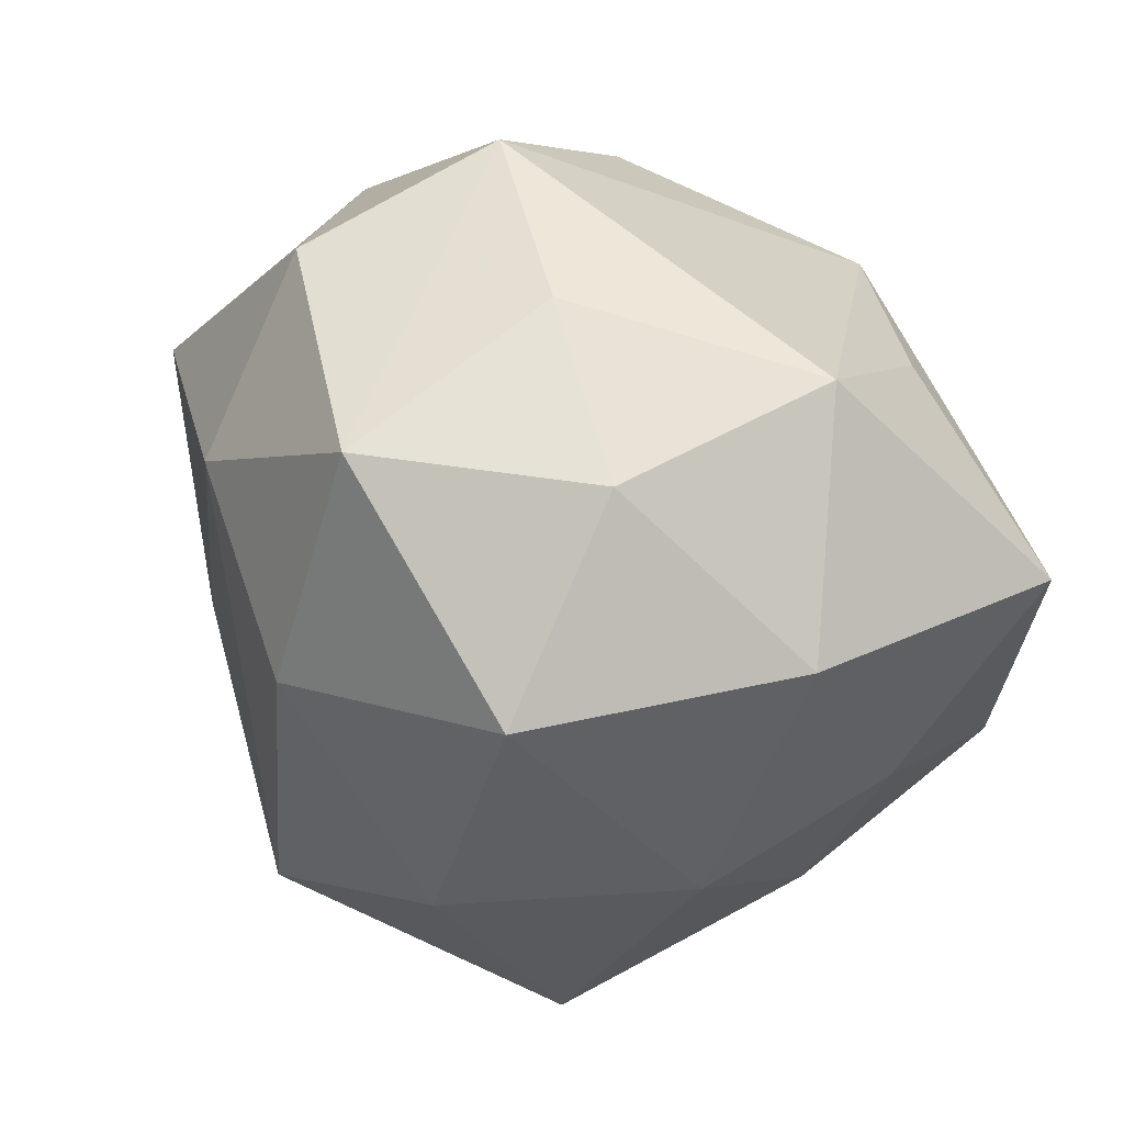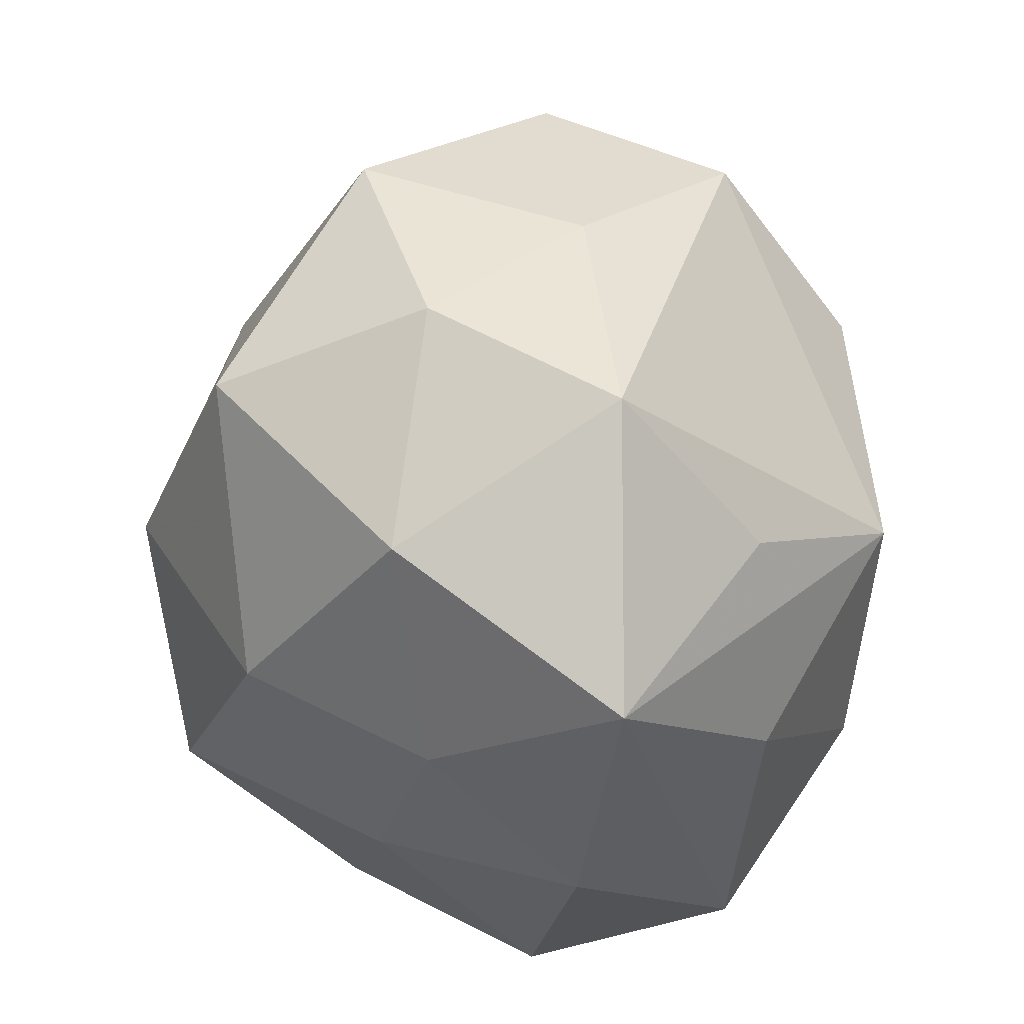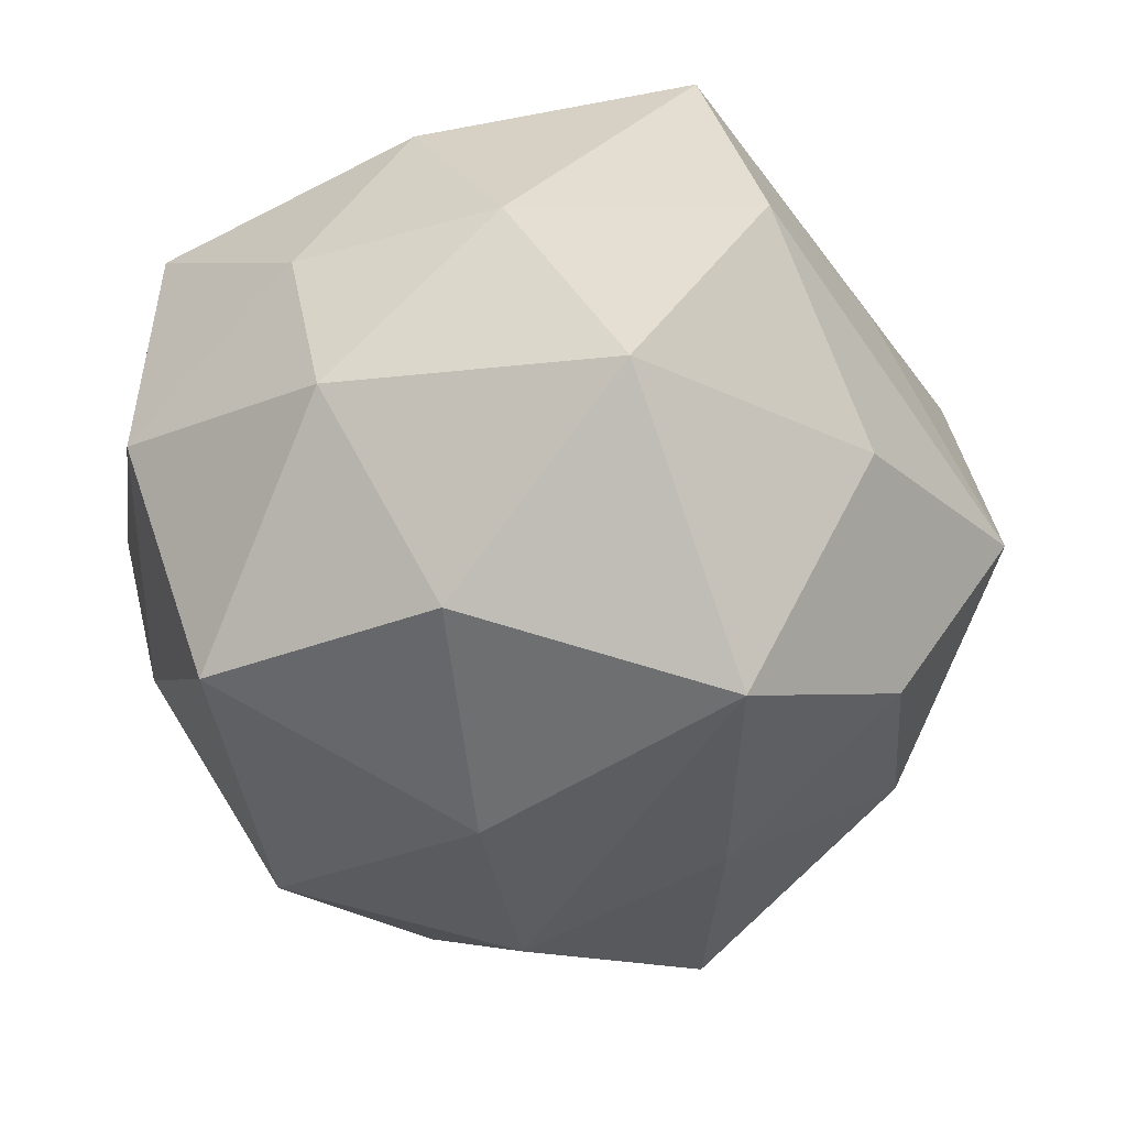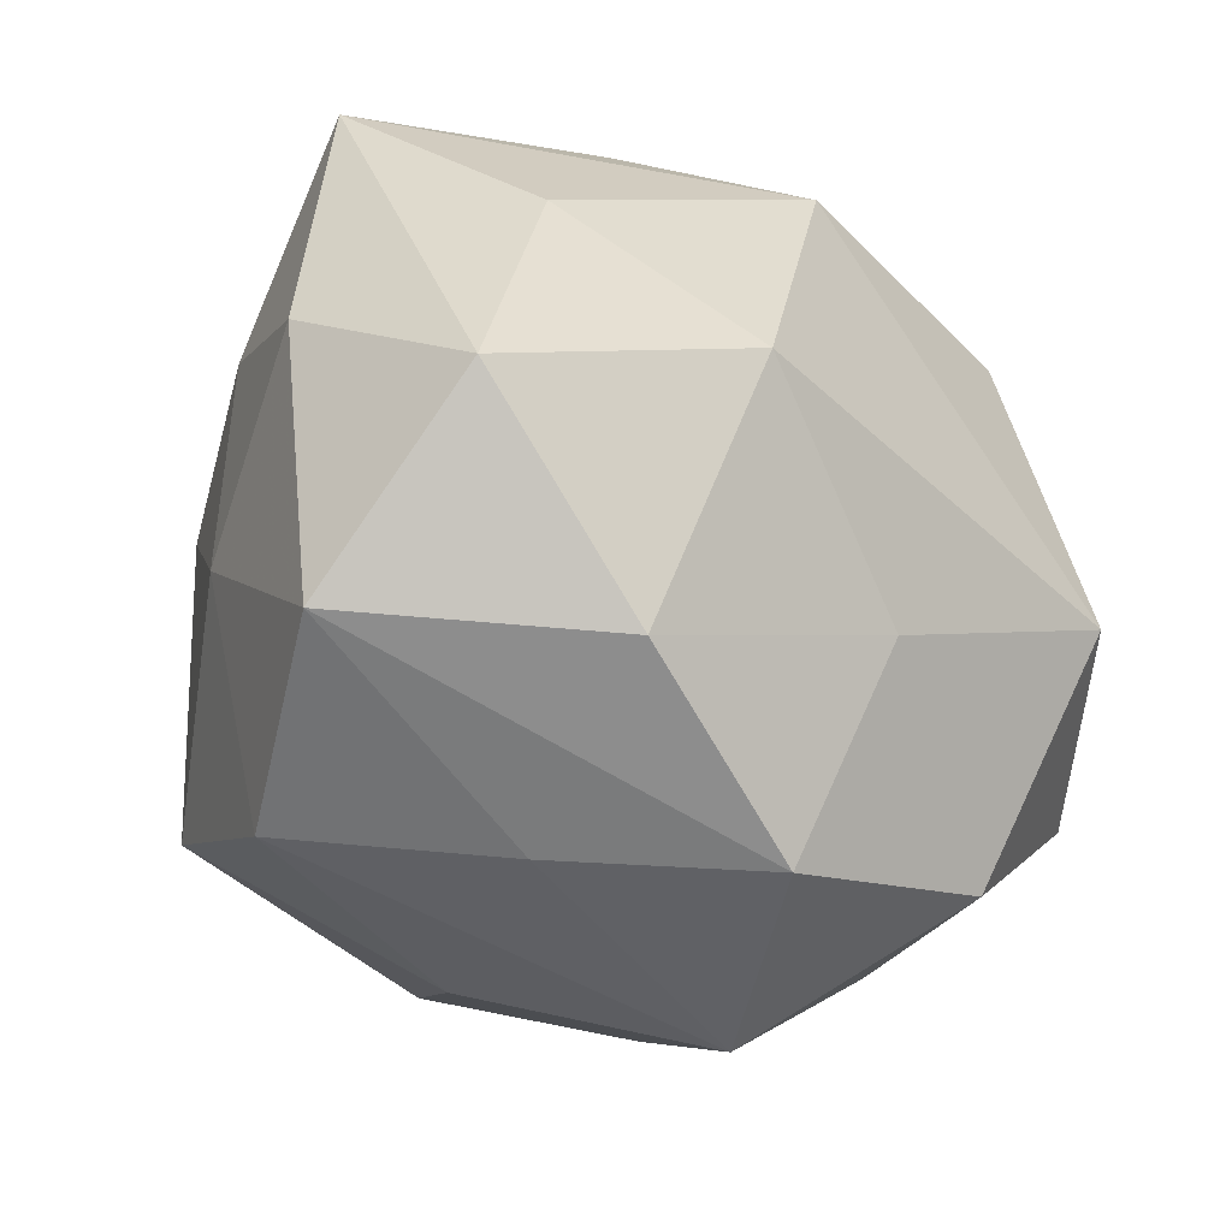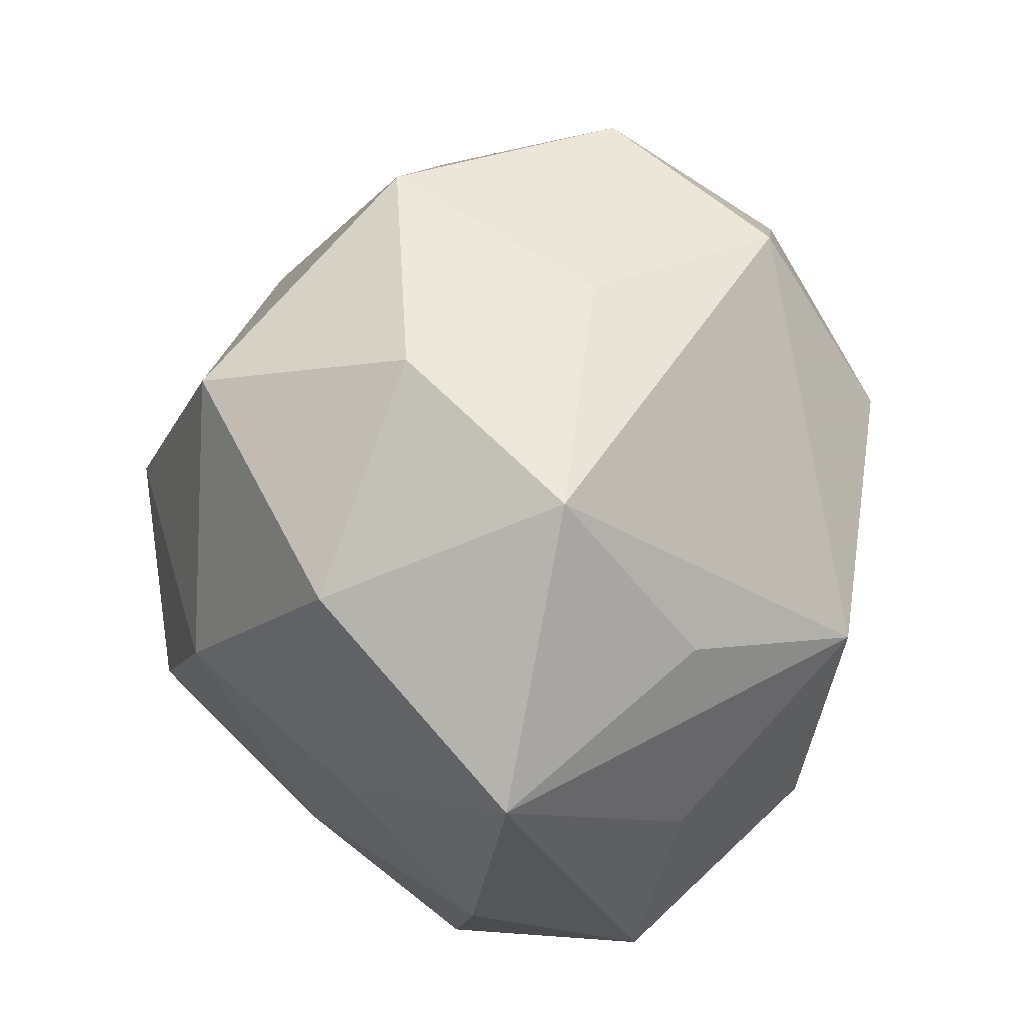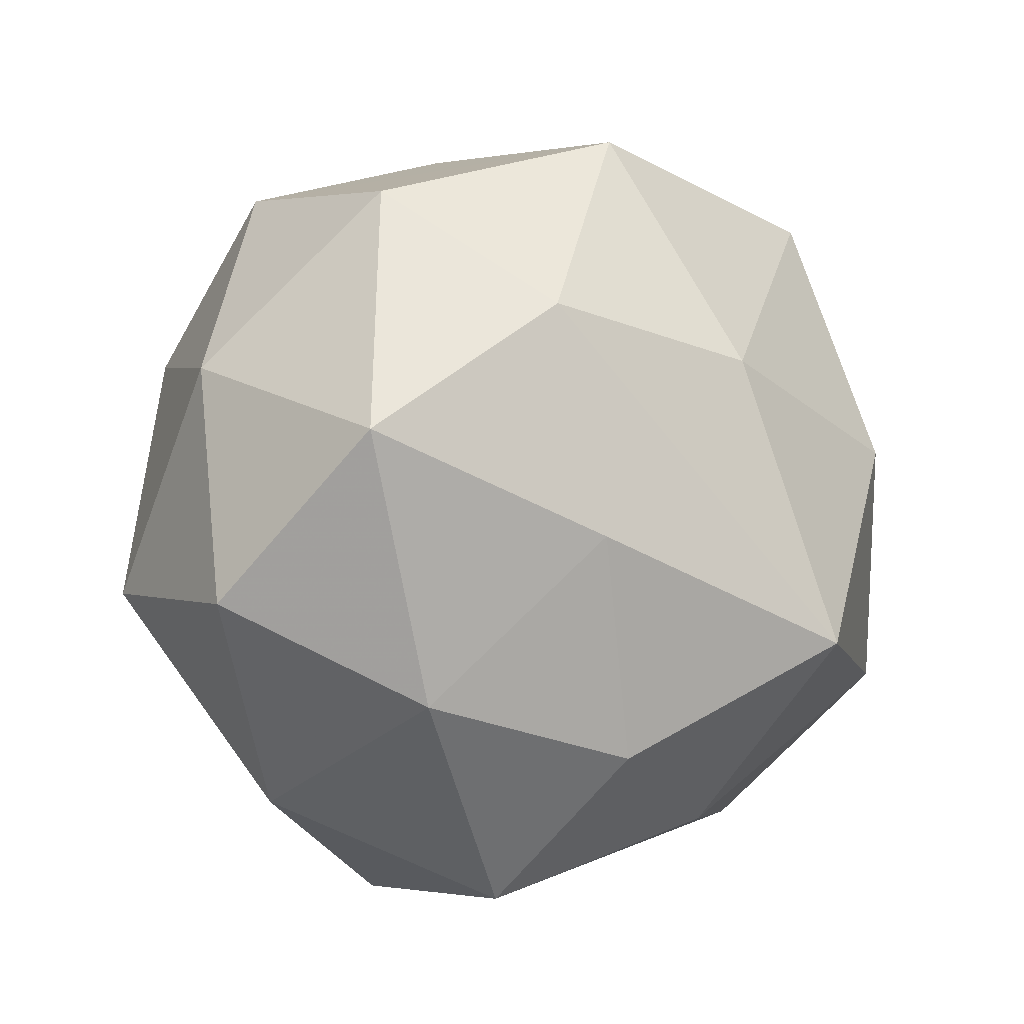
<metadata>
{"format":"obj","ext":"obj","renderer":"f3d","projection":"perspective","resolution":1024,"background":"white","views":[{"elev":65.4,"azim":-146.8,"up":"+Y"},{"elev":49.1,"azim":-85.2,"up":"+Y"},{"elev":-74.5,"azim":-62.3,"up":"+Z"},{"elev":-52.0,"azim":-39.9,"up":"+Y"},{"elev":59.4,"azim":-71.7,"up":"+Y"},{"elev":-1.0,"azim":113.3,"up":"+Y"}]}
</metadata>
<code>
v -0.009654 -0.01078 0.02619
v 0.01024 0.02738 -0.01279
v -0.01348 0.02952 0.007502
v 0.009838 0.01077 -0.02302
v -0.005826 0.02933 -0.006314
v 0.02318 0.02273 -0.0002323
v 0.0129 0.01145 0.02389
v -0.007713 0.0223 -0.02135
v -0.03034 0.01671 0.009008
v 0.02653 -0.014 -0.005585
v -0.005859 0.008719 0.02726
v 0.02263 -0.006302 0.02165
v -0.02444 -0.02412 0.00265
v -0.02102 0.006352 -0.01835
v -0.006356 0.004538 -0.02862
v -0.00482 -0.02768 -0.001479
v -0.02449 -0.008933 -0.00903
v 0.03249 -0.006811 0.007836
v 0.01633 -0.01796 -0.01656
v 0.0005413 -0.02369 -0.01637
v -0.009184 -0.02558 0.01436
v 0.006457 -0.02947 0.008754
v -0.0147 0.01708 0.01765
v -0.02104 0.002484 0.0193
v 0.03316 0.005111 -0.004366
v 0.007436 -0.009821 -0.02943
v -0.02736 0.006175 -0.004571
v -0.03019 -0.004382 0.006266
v -0.02419 -0.01546 0.0175
v 0.02145 -0.002108 -0.01689
v -0.01684 -0.02492 -0.01245
v 0.02721 0.01011 0.01224
v 0.02189 -0.02153 0.009436
v 0.005255 0.02755 0.003742
v -0.01458 -0.01305 -0.02555
v 0.02223 0.01423 -0.01353
v 0.01386 -0.02885 -0.005127
v 0.01626 0.02366 0.01387
v -0.02167 0.0222 -0.007241
v 0.006528 -0.0172 0.01883
f 6 25 36
f 19 37 26
f 33 37 10
f 37 19 10
f 5 8 39
f 23 9 11
f 11 9 24
f 24 1 11
f 26 35 15
f 26 37 20
f 20 35 26
f 27 9 39
f 27 28 9
f 33 10 18
f 18 10 25
f 11 1 12
f 12 7 11
f 1 40 12
f 12 40 33
f 33 18 12
f 30 19 26
f 26 36 30
f 30 36 25
f 25 10 30
f 30 10 19
f 9 23 3
f 39 9 3
f 3 5 39
f 34 5 3
f 3 23 11
f 1 24 29
f 29 28 13
f 9 28 29
f 29 24 9
f 4 15 8
f 4 36 26
f 26 15 4
f 14 15 35
f 14 27 39
f 39 8 14
f 8 15 14
f 35 20 31
f 31 16 13
f 37 16 31
f 31 20 37
f 28 27 17
f 13 28 17
f 17 14 35
f 27 14 17
f 17 31 13
f 35 31 17
f 32 25 6
f 32 18 25
f 7 12 32
f 32 12 18
f 33 40 22
f 22 37 33
f 22 16 37
f 13 16 22
f 2 4 8
f 36 4 2
f 6 36 2
f 8 5 2
f 2 5 34
f 38 32 6
f 7 32 38
f 6 2 38
f 38 2 34
f 34 3 38
f 11 7 38
f 38 3 11
f 21 40 1
f 21 22 40
f 1 29 21
f 21 29 13
f 13 22 21

</code>
